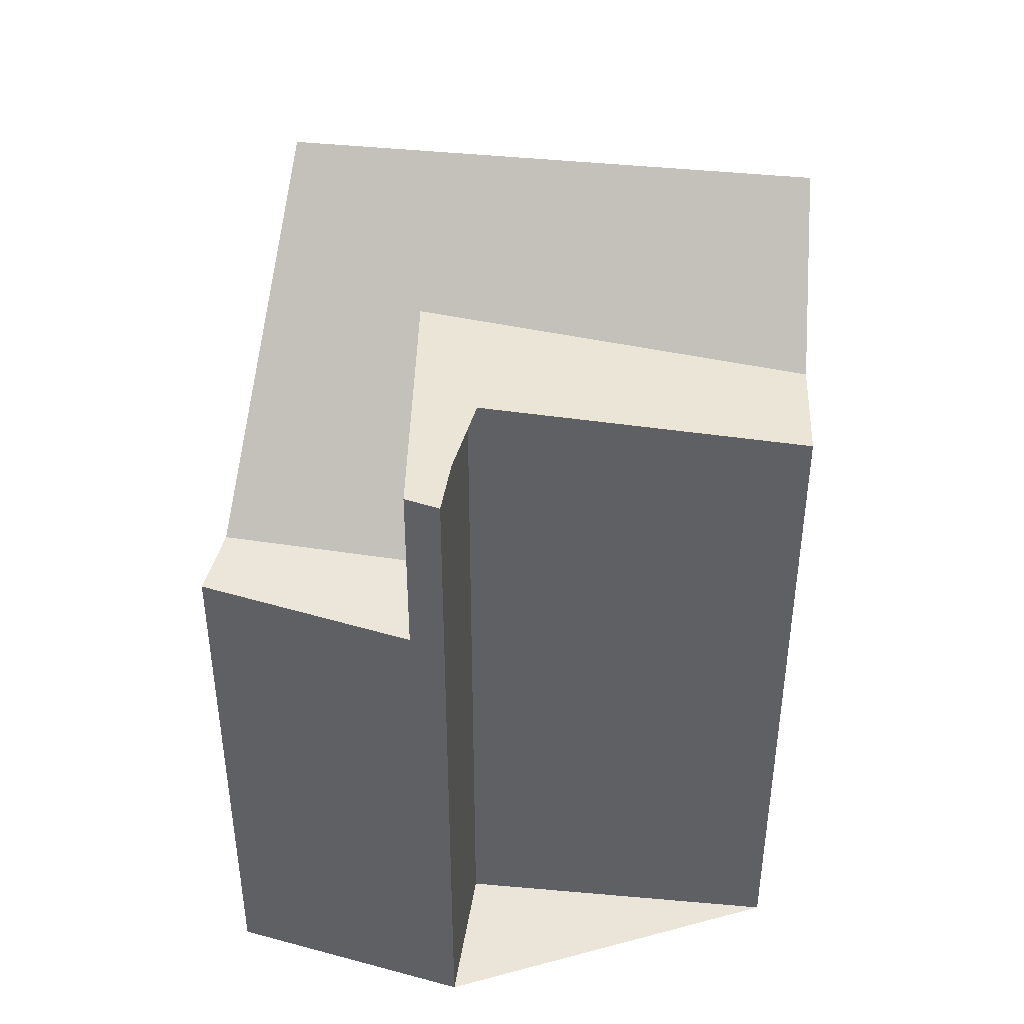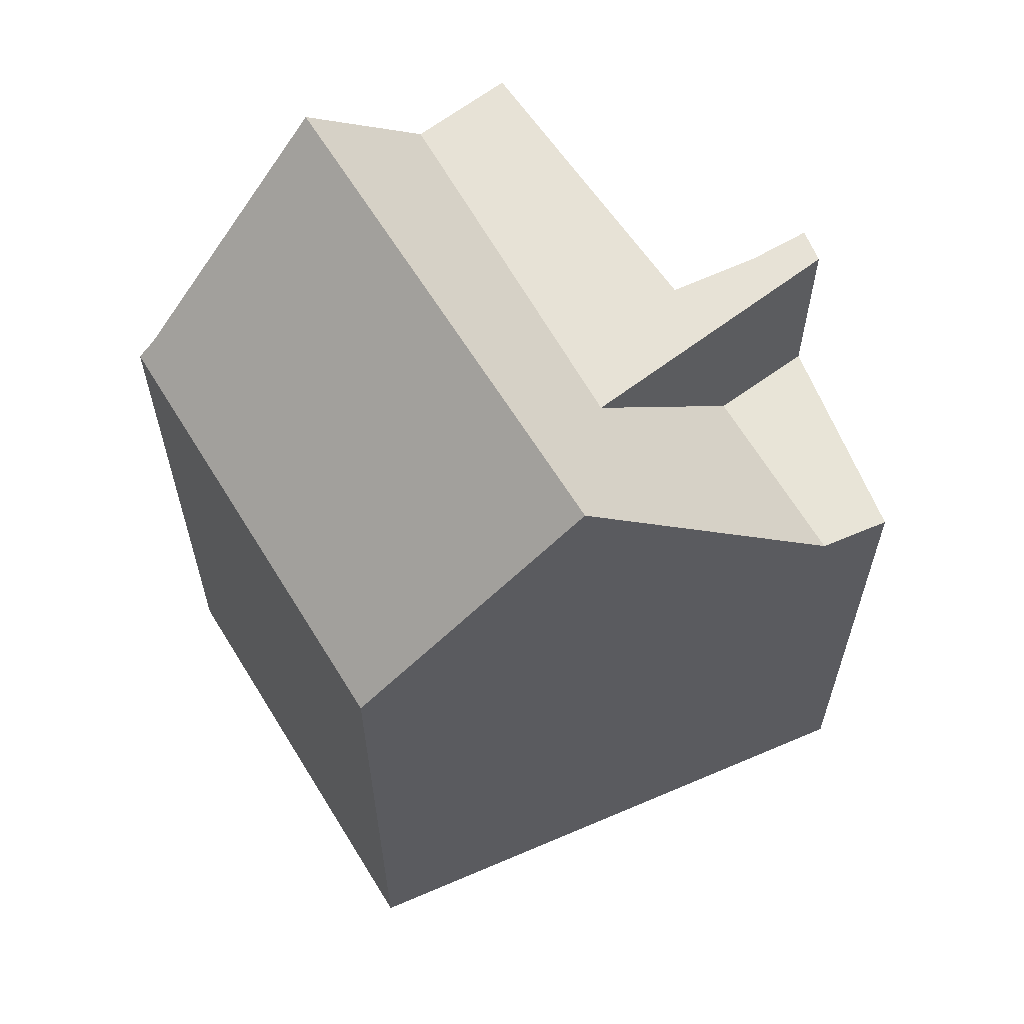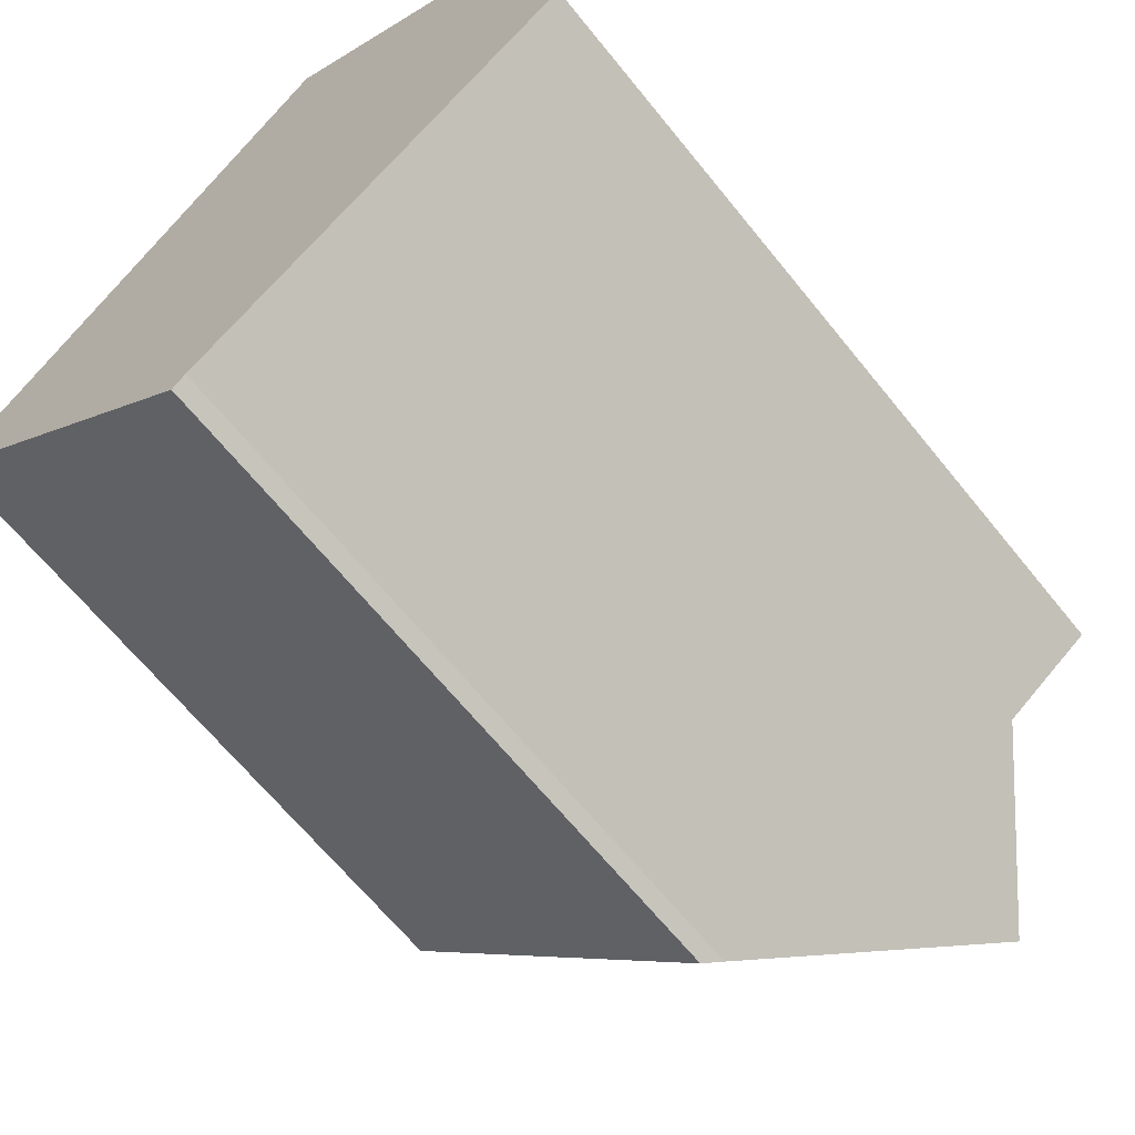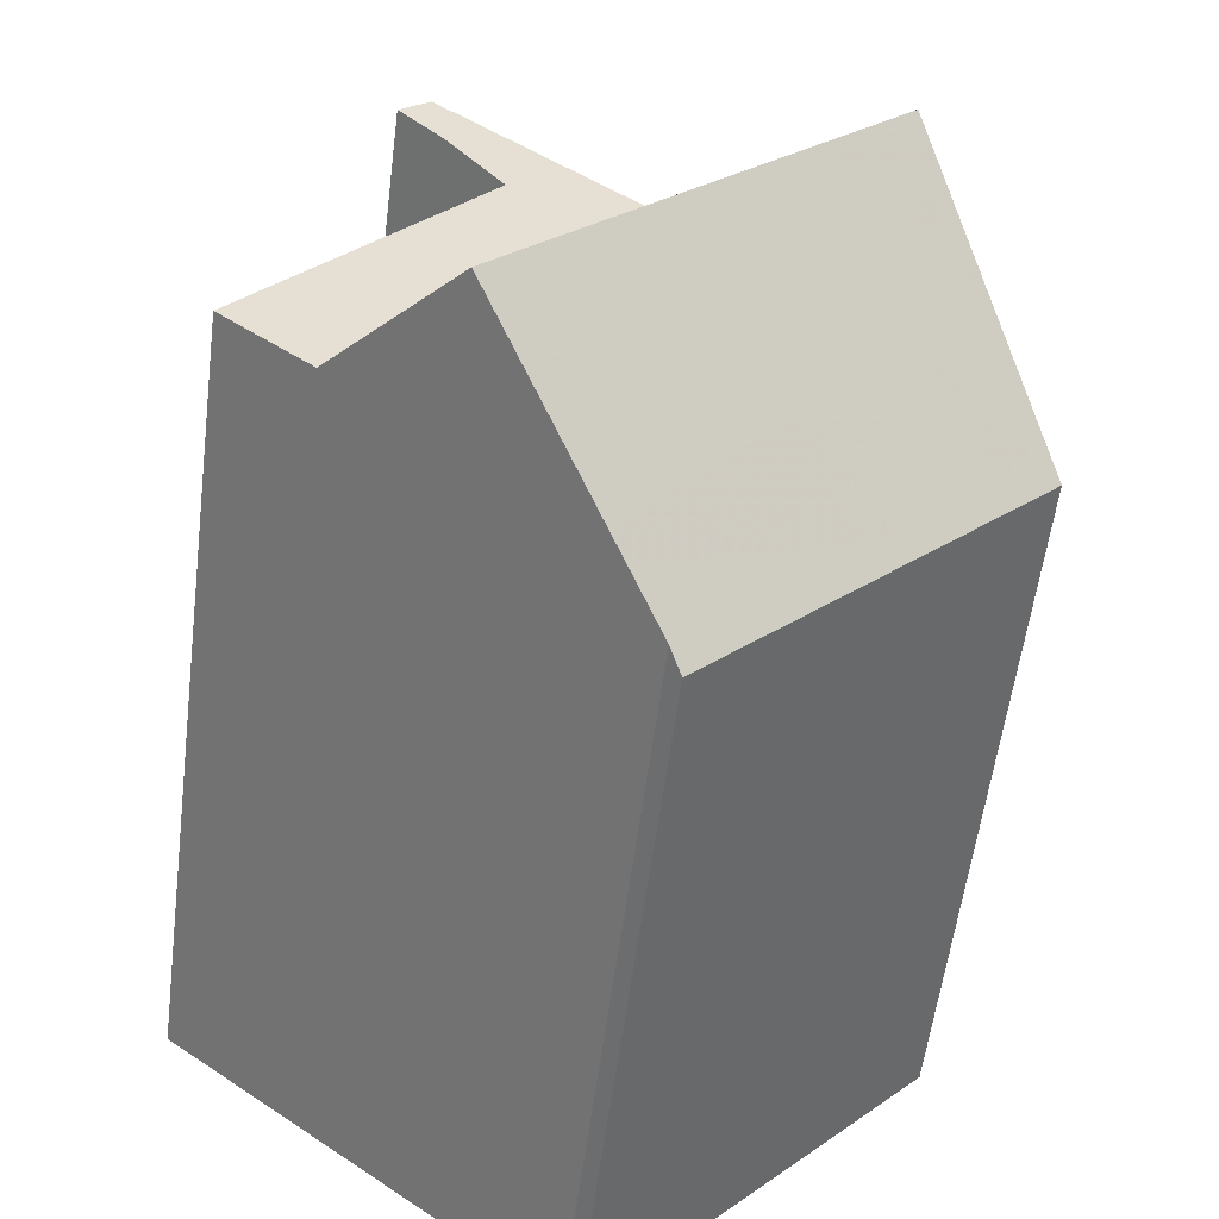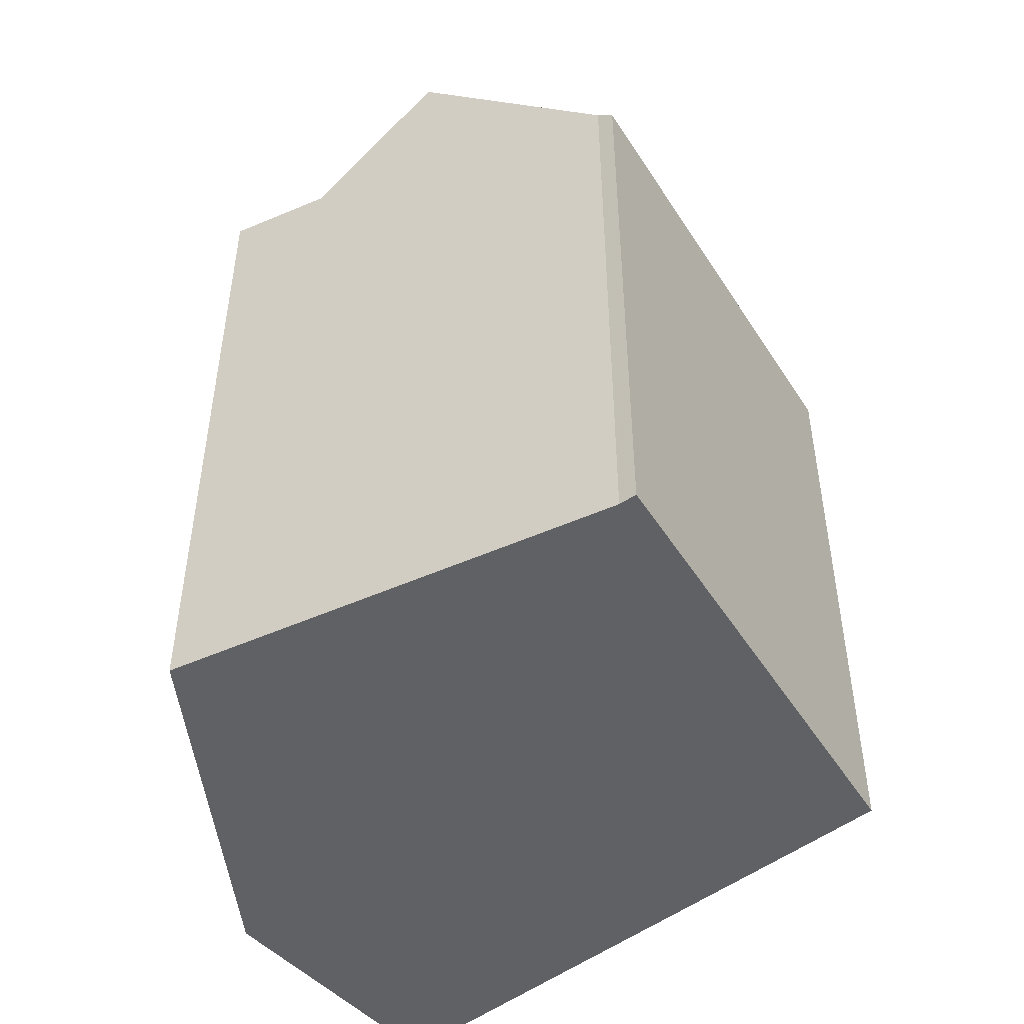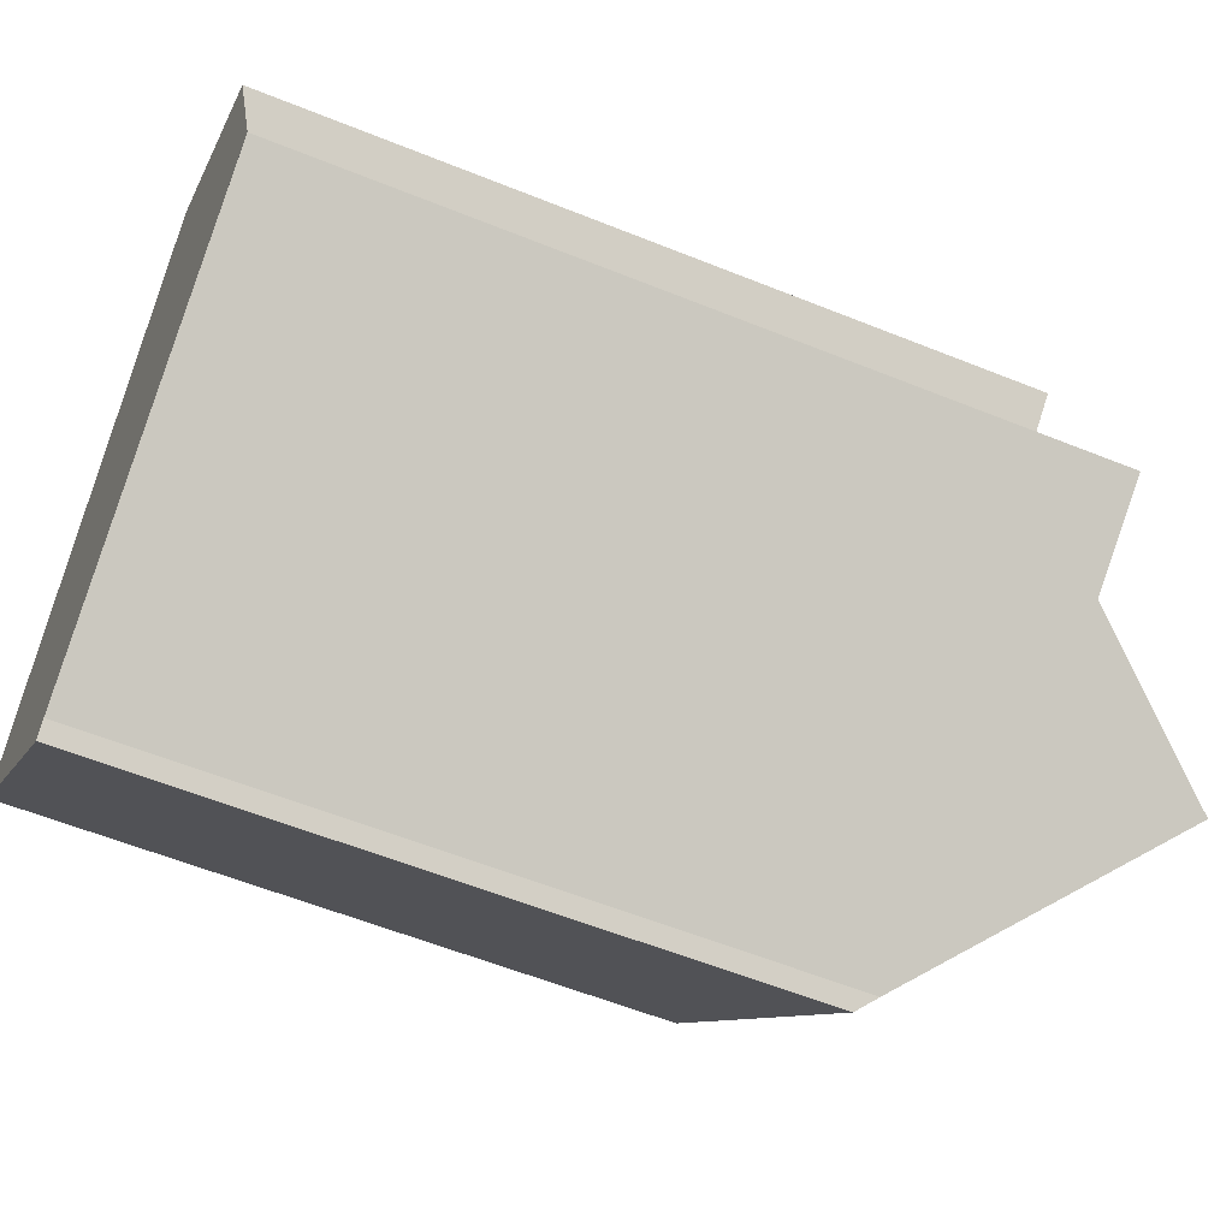
<metadata>
{"format":"obj","ext":"obj","renderer":"f3d","projection":"perspective","resolution":1024,"background":"white","views":[{"elev":44.6,"azim":-126.2,"up":"+Z"},{"elev":63.2,"azim":105.2,"up":"+Z"},{"elev":-65.7,"azim":-141.1,"up":"+Y"},{"elev":-56.8,"azim":-7.2,"up":"+Y"},{"elev":-50.4,"azim":-11.9,"up":"+Z"},{"elev":-57.6,"azim":-112.8,"up":"+Y"}]}
</metadata>
<code>
v 30 -1723 7.497
v 26.29 -1727 7.524
v 26.15 -1727 7.736
v 24.56 -1720 8.872
v 23.35 -1719 8.935
v 21.96 -1723 8.637
v 25.74 -1718 6.791
v 28.3 -1721 10.21
v 24.19 -1725 10.24
v 25.54 -1726 8.507
v 29.15 -1722 8.859
v 24.19 -1725 10.24
v 28.3 -1721 10.21
v 22.95 -1724 8.601
v 26.26 -1718 6.802
v 26.25 -1721 8.864
v 22.97 -1724 8.603
v 26.25 -1721 8.864
v 27.56 -1720 8.967
v 22.95 -1724 8.601
v 23.69 -1719 8.957
v 26.26 -1718 6.802
v 24.65 -1720 6.741
v 23.69 -1719 6.717
v 26.52 -1718 7.237
v 22.05 -1723 8.634
v 25.06 -1720 8.907
v 25.06 -1720 7.291
v 28.29 -1721 10.21
v 28.29 -1721 10.21
v 25.73 -1718 6.79
v 26.25 -1718 6.802
v 29.14 -1722 8.858
v 29.99 -1723 7.497
v 26.51 -1719 7.237
v 27.54 -1720 8.966
v 26.25 -1718 6.802
v 27.27 -1722 10.22
v 27.27 -1722 10.22
v 24.65 -1720 6.741
v 23.69 -1719 6.717
v 29.41 -1723 7.501
v 28.4 -1723 8.786
v 26.25 -1721 8.864
v 25.06 -1720 7.291
v 24.65 -1720 6.741
v 23.69 -1719 8.957
v 25.06 -1720 8.907
v 25.74 -1726 8.262
v 28.97 -1724 7.505
v 23.71 -1719 6.718
v 25.75 -1718 6.791
v 23.71 -1719 8.956
v 23.71 -1719 6.718
v 25.76 -1718 6.791
v 23.71 -1719 8.956
v 23.37 -1719 8.934
v 25.94 -1718 6.79
v 25.23 -1718 6.772
v 27.41 -1720 8.736
v 26.28 -1719 7.246
v 25.94 -1718 6.79
v 27.46 -1720 8.805
v 25.21 -1718 6.772
v 26.72 -1719 7.826
v 26.86 -1719 7.821
v 25.5 -1720 8.891
v 25.5 -1720 7.871
v 26.87 -1719 7.82
v 25.5 -1720 8.891
v 22.48 -1724 8.618
v 25.5 -1720 7.871
v 27.14 -1719 8.389
v 27.2 -1719 8.387
v 27.21 -1719 8.386
v 25.93 -1721 8.434
v 25.93 -1721 8.875
v 25.93 -1721 8.434
v 25.93 -1721 8.875
v 22.91 -1724 8.603
v 25.45 -1722 8.8
v 23.43 -1719 8.937
v 23.41 -1719 8.939
v 24.91 -1721 8.837
v 24.56 -1721 8.861
v 26.31 -1723 10.23
v 27.84 -1725 7.768
v 28 -1725 7.512
v 27.27 -1724 8.676
v 25.45 -1722 8.8
v 26.31 -1723 10.23
v 24.49 -1721 8.866
v 23.85 -1720 8.909
v 25.25 -1722 8.814
v 26.13 -1721 8.854
v 24.18 -1719 6.735
v 24.87 -1720 6.75
v 24.87 -1720 6.75
v 25.19 -1720 7.286
v 24.16 -1719 6.734
v 25.69 -1721 8.884
v 25.69 -1721 8.121
v 25.88 -1721 8.871
v 25.69 -1721 8.884
v 25.54 -1720 7.869
v 25.69 -1721 8.121
v 26.95 -1722 10.22
v 28.59 -1724 7.592
v 28.65 -1724 7.507
v 27.88 -1723 8.735
v 26.13 -1721 8.854
v 26.95 -1722 10.22
v 24.21 -1725 10.24
v 26.34 -1727 7.524
v 25.76 -1726 8.256
v 25.56 -1726 8.509
v 22.97 -1724 8.603
v 24.21 -1725 10.24
v 22.07 -1723 8.636
v 22.51 -1724 8.62
v 21.98 -1723 8.639
v 22.93 -1724 8.605
v 29.99 -1723 7.497
v 30 -1723 7.497
v 30 -1723 0
v 29.99 -1723 0
v 26.15 -1727 7.736
v 26.29 -1727 7.524
v 26.29 -1727 8.882e-16
v 26.15 -1727 8.882e-16
v 25.74 -1726 8.262
v 26.15 -1727 7.736
v 26.15 -1727 8.882e-16
v 25.74 -1726 0
v 23.85 -1720 8.909
v 24.56 -1720 8.872
v 24.56 -1720 0
v 23.85 -1720 0
v 23.41 -1719 8.939
v 23.35 -1719 8.935
v 23.35 -1719 0
v 23.41 -1719 0
v 21.98 -1723 8.639
v 21.96 -1723 8.637
v 21.96 -1723 0
v 21.98 -1723 0
v 25.76 -1718 6.791
v 25.74 -1718 6.791
v 25.74 -1718 0
v 25.76 -1718 0
v 29.15 -1722 8.859
v 28.3 -1721 10.21
v 28.3 -1721 0
v 29.15 -1722 0
v 24.19 -1725 10.24
v 25.54 -1726 8.507
v 25.54 -1726 -1.776e-15
v 24.19 -1725 0
v 30 -1723 7.497
v 29.15 -1722 8.859
v 29.15 -1722 0
v 30 -1723 0
v 22.95 -1724 8.601
v 24.19 -1725 10.24
v 24.19 -1725 0
v 22.95 -1724 0
v 22.91 -1724 8.603
v 22.95 -1724 8.601
v 22.95 -1724 0
v 22.91 -1724 0
v 28.3 -1721 10.21
v 27.56 -1720 8.967
v 27.56 -1720 0
v 28.3 -1721 0
v 26.52 -1718 7.237
v 26.26 -1718 6.802
v 26.26 -1718 -8.882e-16
v 26.52 -1718 -8.882e-16
v 26.87 -1719 7.82
v 26.52 -1718 7.237
v 26.52 -1718 -8.882e-16
v 26.87 -1719 0
v 21.96 -1723 8.637
v 22.05 -1723 8.634
v 22.05 -1723 0
v 21.96 -1723 0
v 25.74 -1718 6.791
v 25.73 -1718 6.79
v 25.73 -1718 0
v 25.74 -1718 0
v 29.41 -1723 7.501
v 29.99 -1723 7.497
v 29.99 -1723 0
v 29.41 -1723 8.882e-16
v 24.16 -1719 6.734
v 23.69 -1719 6.717
v 23.69 -1719 0
v 24.16 -1719 0
v 28.97 -1724 7.505
v 29.41 -1723 7.501
v 29.41 -1723 8.882e-16
v 28.97 -1724 0
v 25.54 -1726 8.507
v 25.74 -1726 8.262
v 25.74 -1726 0
v 25.54 -1726 -1.776e-15
v 28.65 -1724 7.507
v 28.97 -1724 7.505
v 28.97 -1724 0
v 28.65 -1724 -8.882e-16
v 26.26 -1718 6.802
v 25.76 -1718 6.791
v 25.76 -1718 0
v 26.26 -1718 -8.882e-16
v 23.35 -1719 8.935
v 23.37 -1719 8.934
v 23.37 -1719 0
v 23.35 -1719 0
v 27.56 -1720 8.967
v 27.46 -1720 8.805
v 27.46 -1720 0
v 27.56 -1720 0
v 25.73 -1718 6.79
v 25.21 -1718 6.772
v 25.21 -1718 8.882e-16
v 25.73 -1718 0
v 27.21 -1719 8.386
v 26.87 -1719 7.82
v 26.87 -1719 0
v 27.21 -1719 0
v 22.05 -1723 8.634
v 22.48 -1724 8.618
v 22.48 -1724 0
v 22.05 -1723 0
v 27.46 -1720 8.805
v 27.21 -1719 8.386
v 27.21 -1719 0
v 27.46 -1720 0
v 22.48 -1724 8.618
v 22.91 -1724 8.603
v 22.91 -1724 0
v 22.48 -1724 0
v 23.69 -1719 8.957
v 23.41 -1719 8.939
v 23.41 -1719 0
v 23.69 -1719 0
v 26.34 -1727 7.524
v 28 -1725 7.512
v 28 -1725 8.882e-16
v 26.34 -1727 -8.882e-16
v 24.56 -1720 8.872
v 24.49 -1721 8.866
v 24.49 -1721 0
v 24.56 -1720 0
v 23.37 -1719 8.934
v 23.85 -1720 8.909
v 23.85 -1720 0
v 23.37 -1719 0
v 25.21 -1718 6.772
v 24.16 -1719 6.734
v 24.16 -1719 0
v 25.21 -1718 8.882e-16
v 28 -1725 7.512
v 28.65 -1724 7.507
v 28.65 -1724 -8.882e-16
v 28 -1725 8.882e-16
v 26.29 -1727 7.524
v 26.34 -1727 7.524
v 26.34 -1727 -8.882e-16
v 26.29 -1727 8.882e-16
v 24.49 -1721 8.866
v 21.98 -1723 8.639
v 21.98 -1723 0
v 24.49 -1721 0
v 24.56 -1720 0
v 23.35 -1719 0
v 25.74 -1718 0
v 30 -1723 0
v 26.29 -1727 0
v 26.15 -1727 0
v 21.96 -1723 0
f 59 52 32 58
f 43 33 34 42
f 38 29 33 43
f 74 60 73
f 44 36 30 39
f 54 24 21 53
f 62 37 35 61
f 68 28 27 67
f 55 15 32 52
f 33 11 1 34
f 29 8 11 33
f 75 63 60 74
f 83 47 56 82
f 36 19 13 30
f 37 22 25 35
f 85 48 70 84
f 115 87 88 114
f 113 86 89 116
f 117 90 91 118
f 116 89 87 115
f 64 31 52 59
f 53 27 28 23 54
f 52 31 7 55
f 82 56 48 85 92 4 93
f 97 40 51 96
f 73 60 36 44 76
f 99 45 46 98
f 63 19 36 60
f 96 51 41 100
f 65 61 35 66
f 101 77 78 102
f 66 35 25 69
f 104 79 103
f 105 72 45 99
f 73 65 66 74
f 74 66 69 75
f 106 72 105
f 77 18 78
f 103 79 16 95
f 82 57 5 83
f 120 71 26 119
f 109 88 87 108
f 110 89 86 107
f 112 91 90 111
f 108 87 89 110
f 119 26 6 121
f 93 57 82
f 122 80 71 120
f 17 14 80 122
f 96 59 58 97
f 98 62 61 99
f 100 64 59 96
f 102 68 67 101
f 103 94 84 70 104
f 99 61 65 105
f 105 65 73 76 106
f 95 81 94 103
f 108 50 109
f 107 38 43 110
f 111 44 39 112
f 110 43 42 50 108
f 114 2 3 49 115
f 116 10 9 113
f 118 12 20 117
f 115 49 10 116
f 119 85 84 120
f 121 92 85 119
f 120 84 94 122
f 122 94 81 17
f 124 125 126 123
f 128 129 130 127
f 132 133 134 131
f 136 137 138 135
f 140 141 142 139
f 144 145 146 143
f 148 149 150 147
f 152 153 154 151
f 156 157 158 155
f 160 161 162 159
f 164 165 166 163
f 168 169 170 167
f 172 173 174 171
f 176 177 178 175
f 180 181 182 179
f 184 185 186 183
f 188 189 190 187
f 192 193 194 191
f 196 197 198 195
f 200 201 202 199
f 204 205 206 203
f 208 209 210 207
f 212 213 214 211
f 216 217 218 215
f 220 221 222 219
f 224 225 226 223
f 228 229 230 227
f 232 233 234 231
f 236 237 238 235
f 240 241 242 239
f 244 245 246 243
f 248 249 250 247
f 252 253 254 251
f 256 257 258 255
f 260 261 262 259
f 264 265 266 263
f 268 269 270 267
f 272 273 274 271
f 276 277 278 279 280 281 275

</code>
